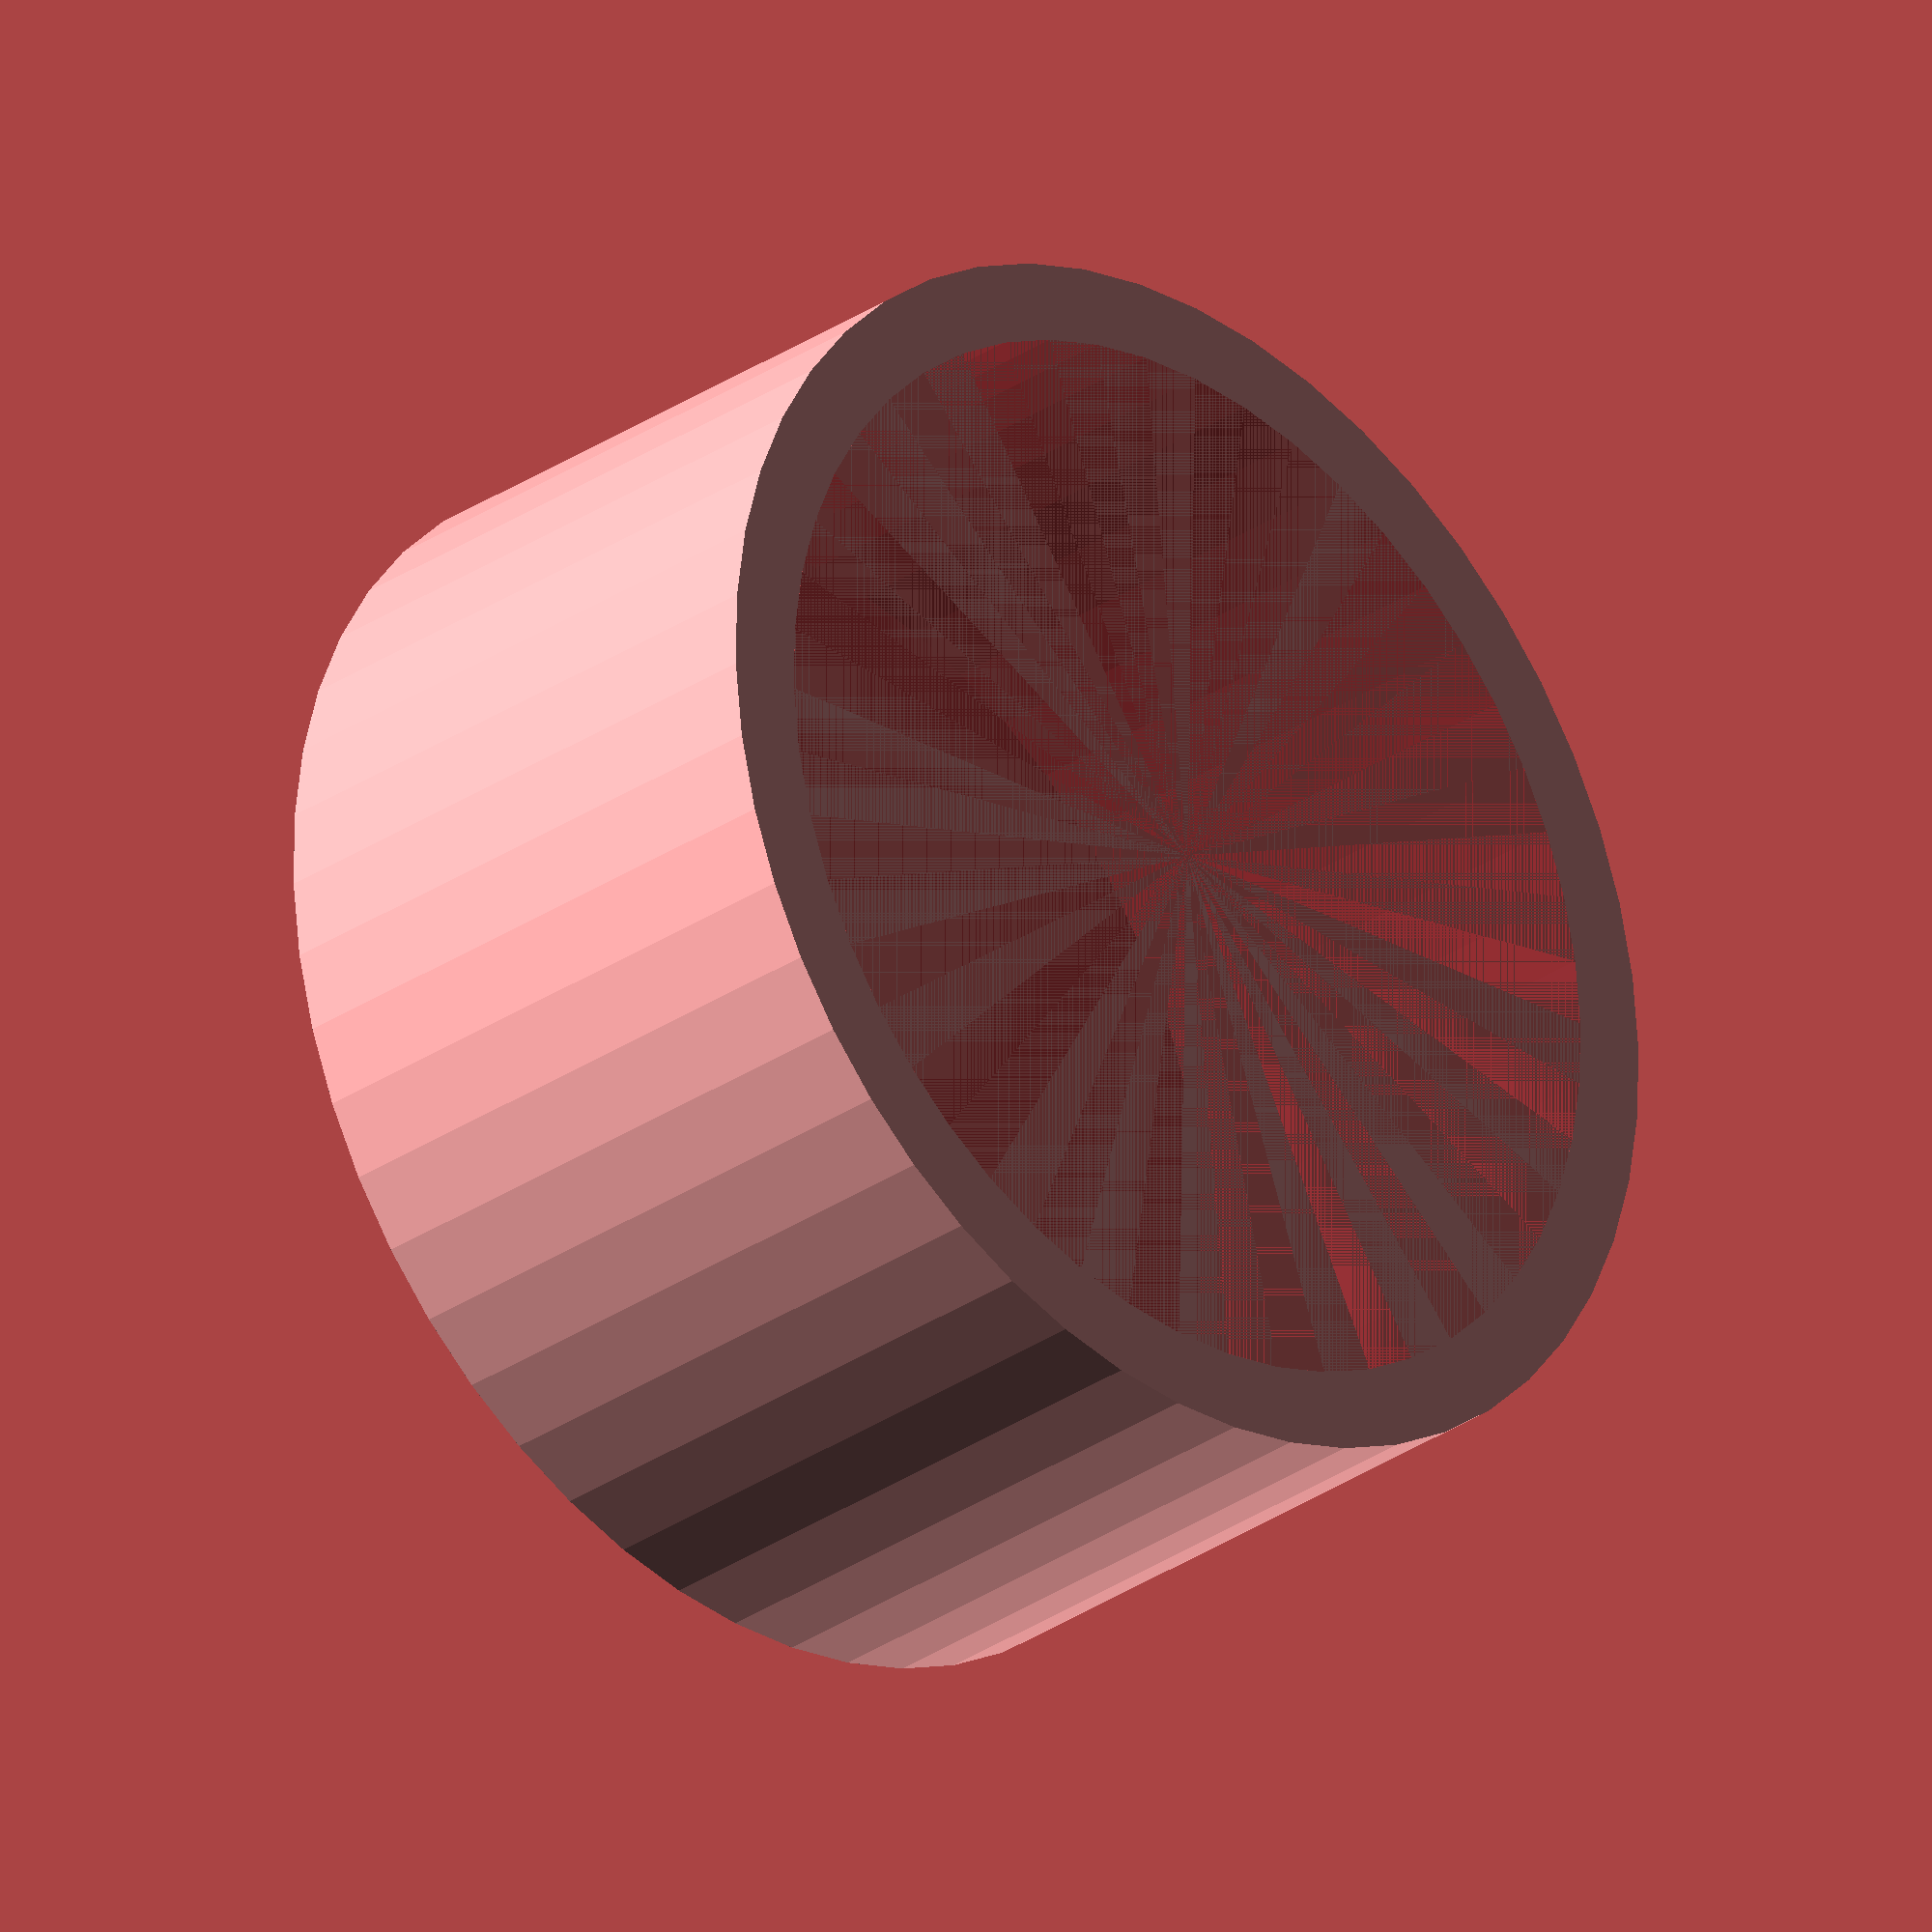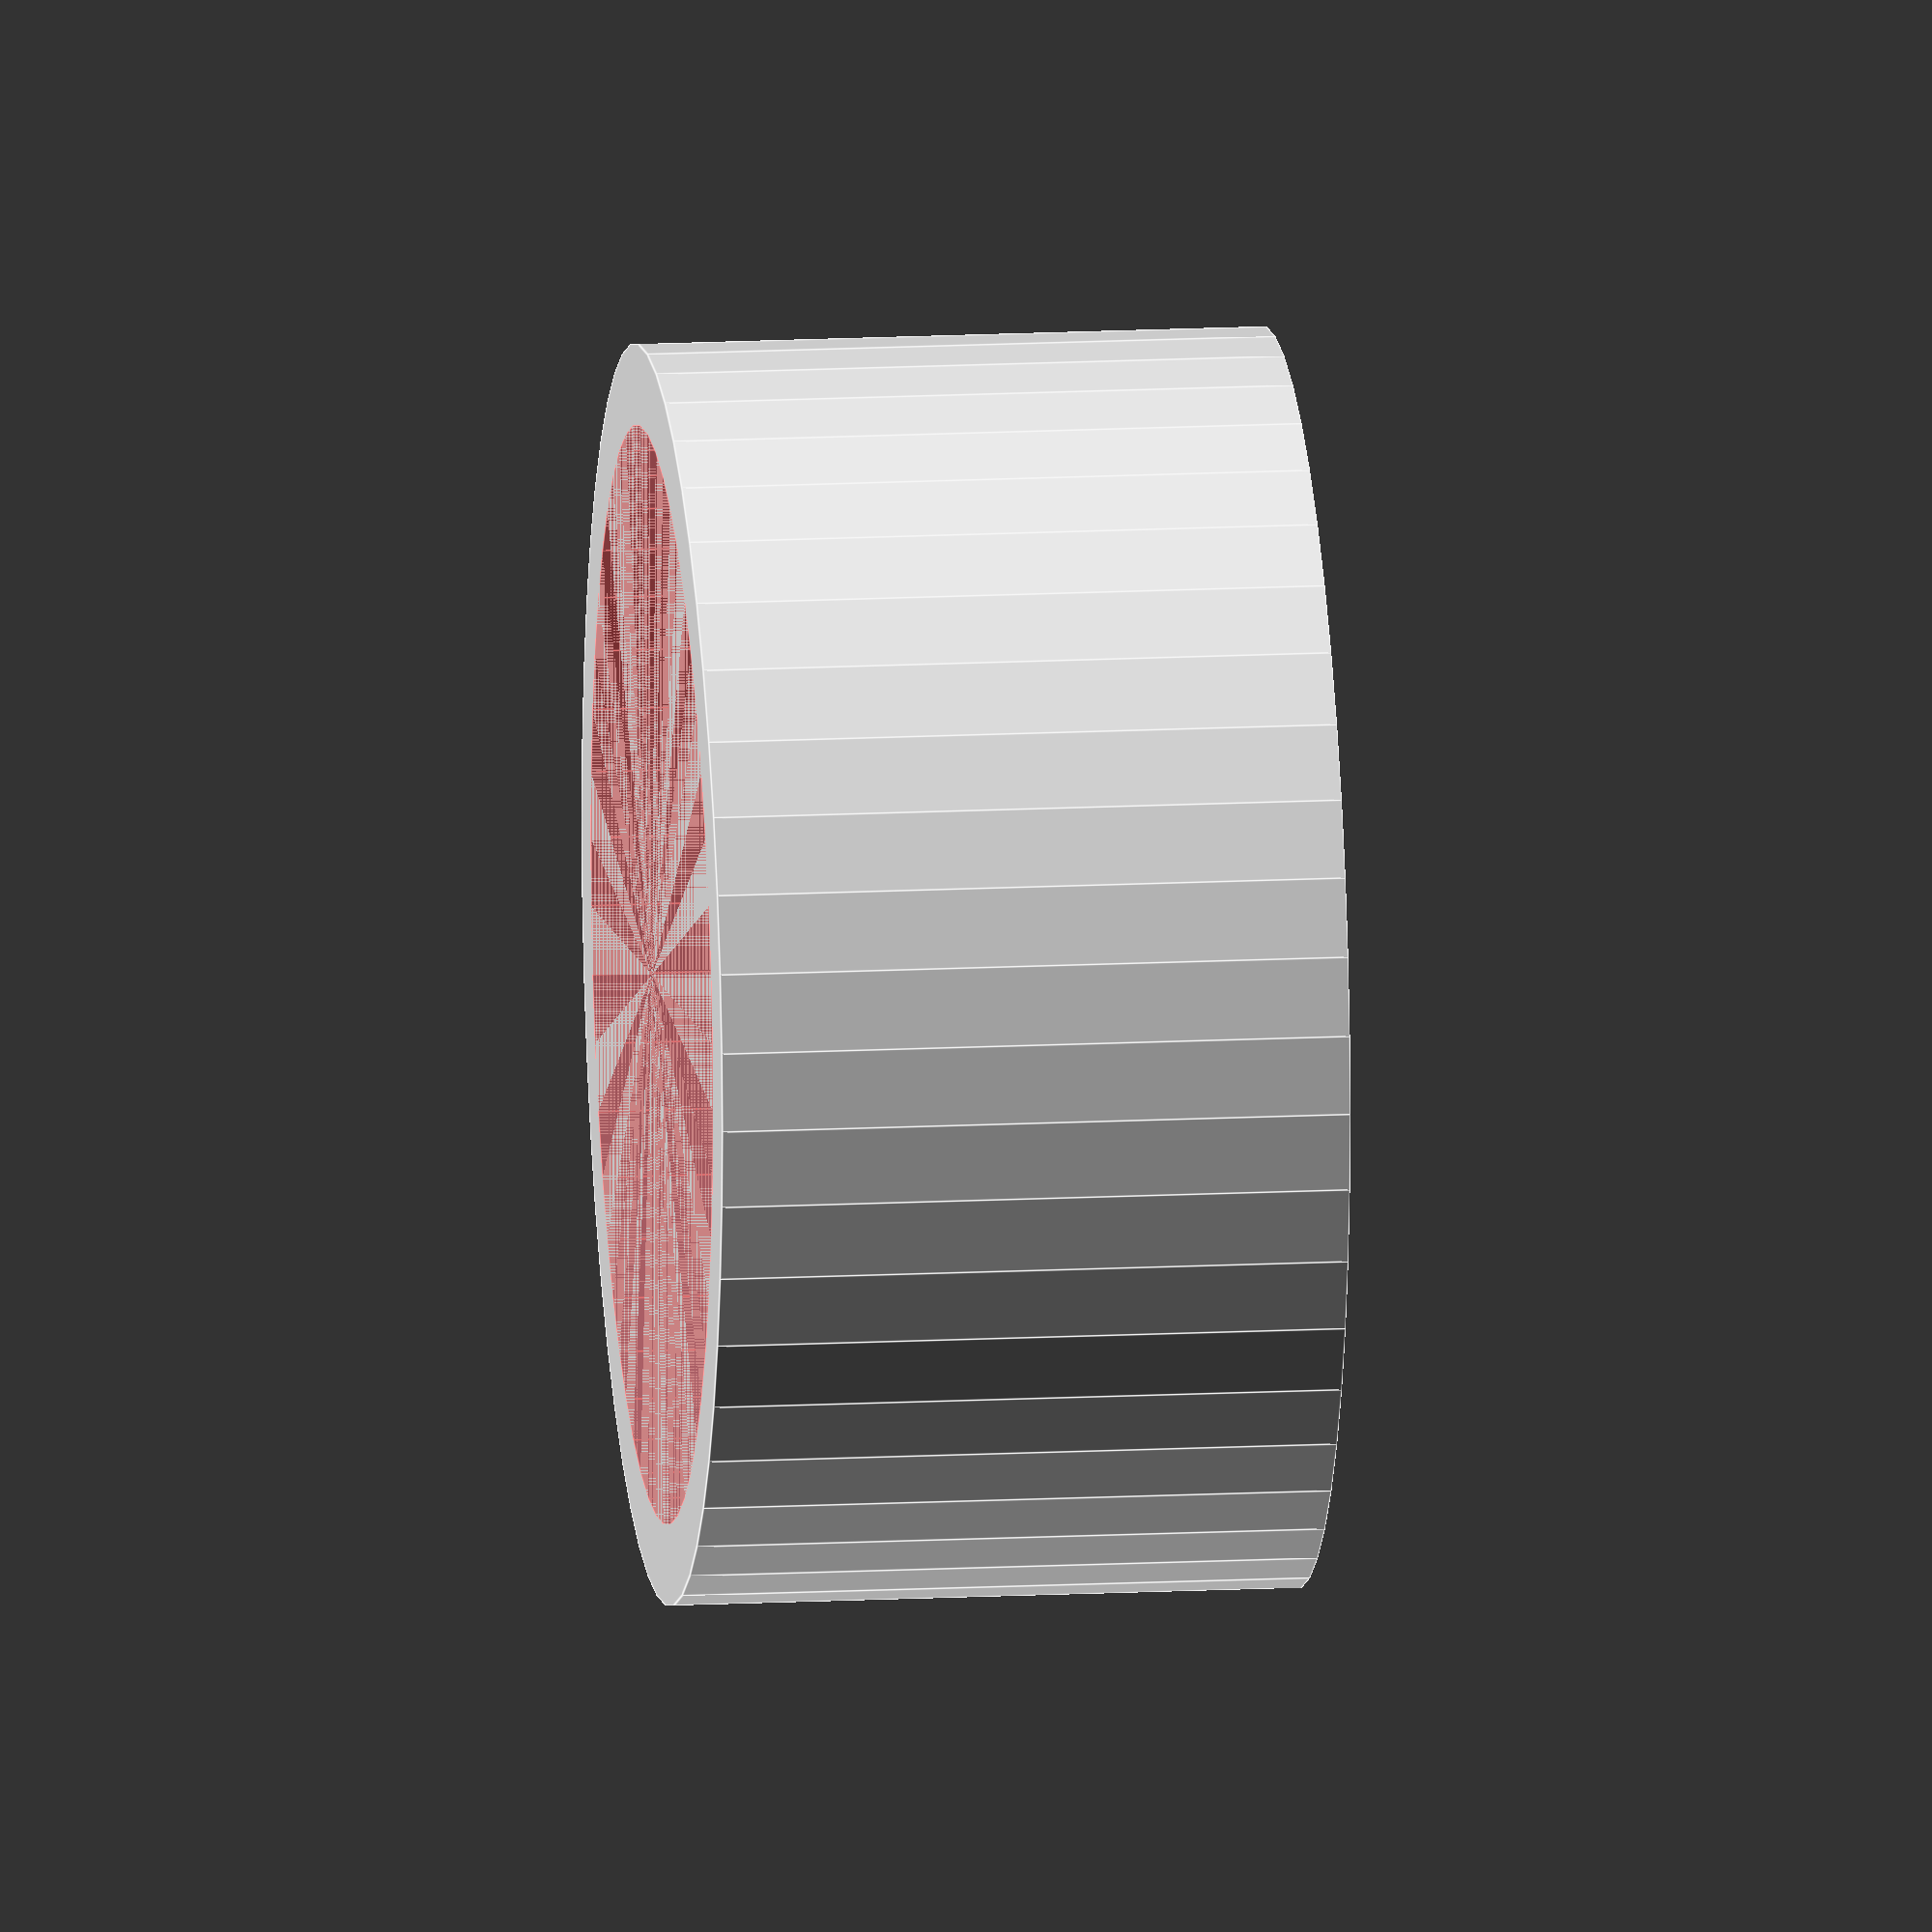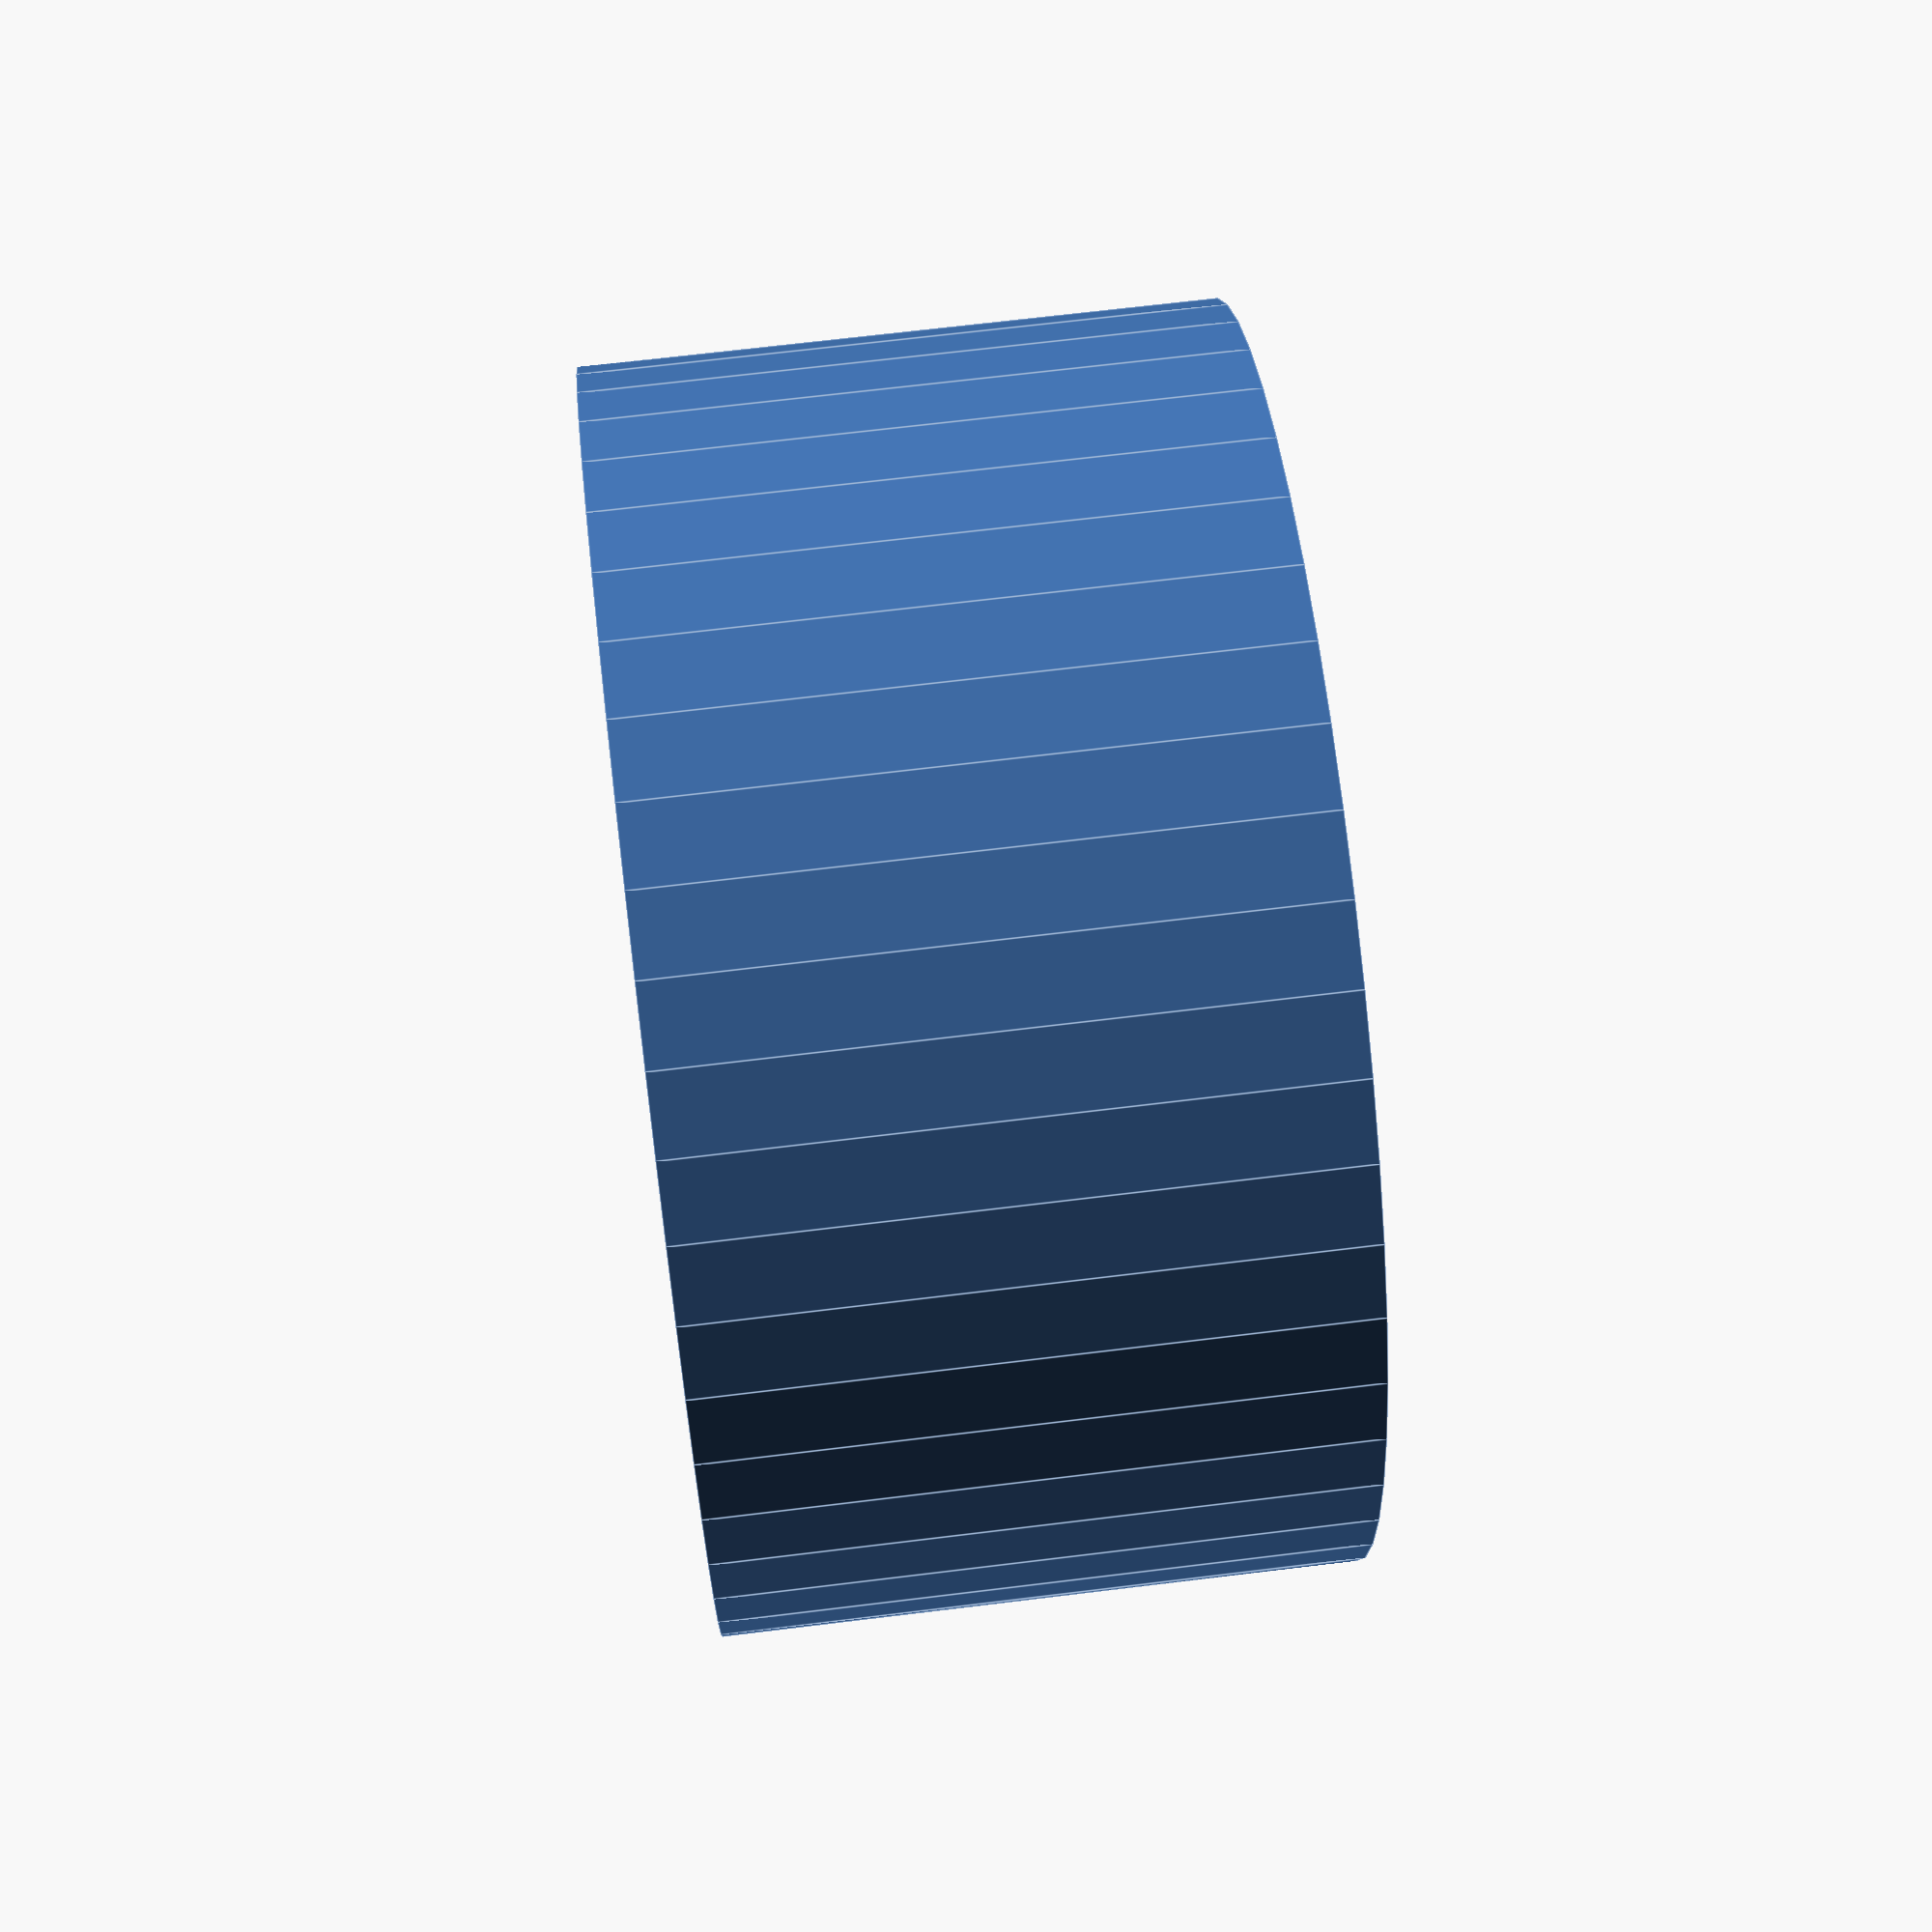
<openscad>
$fn = 50;


difference() {
	union() {
		translate(v = [0, 0, -7.0000000000]) {
			cylinder(h = 7, r = 7.0000000000);
		}
	}
	union() {
		#translate(v = [0, 0, -6.0000000000]) {
			cylinder(h = 6, r = 6.1000000000);
		}
	}
}
</openscad>
<views>
elev=209.2 azim=112.8 roll=224.4 proj=o view=wireframe
elev=345.4 azim=230.3 roll=83.6 proj=o view=edges
elev=291.8 azim=225.1 roll=83.0 proj=p view=edges
</views>
